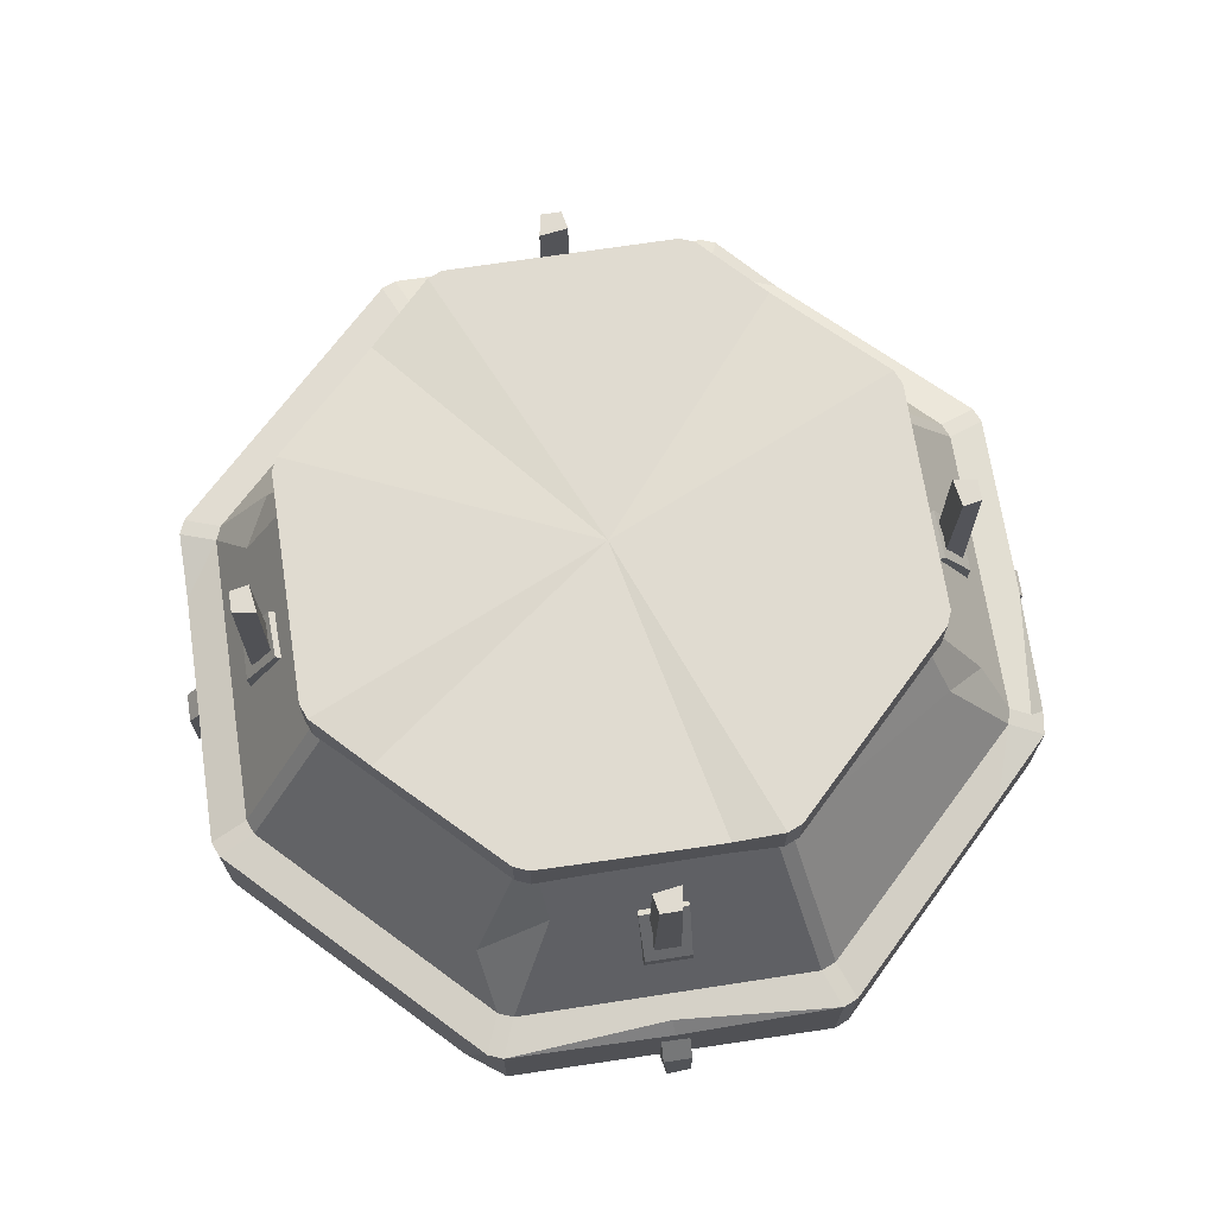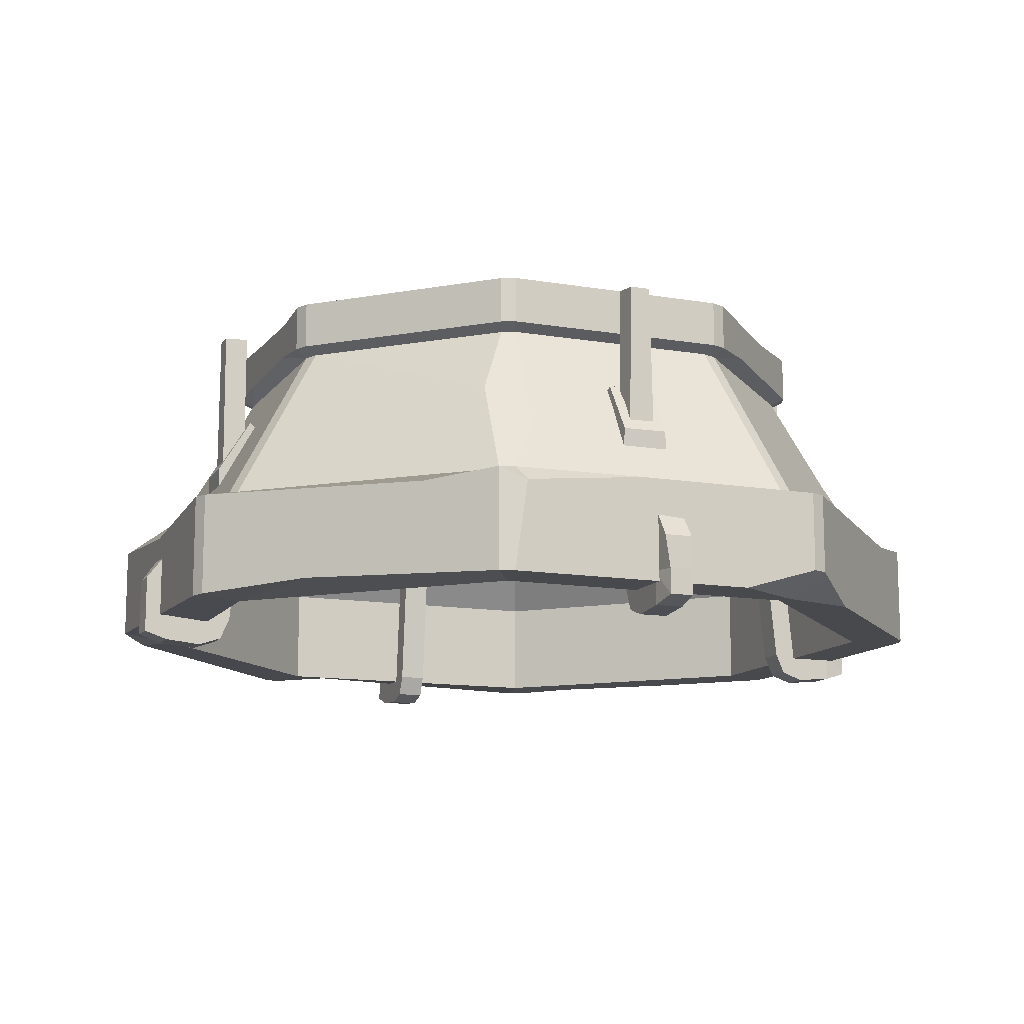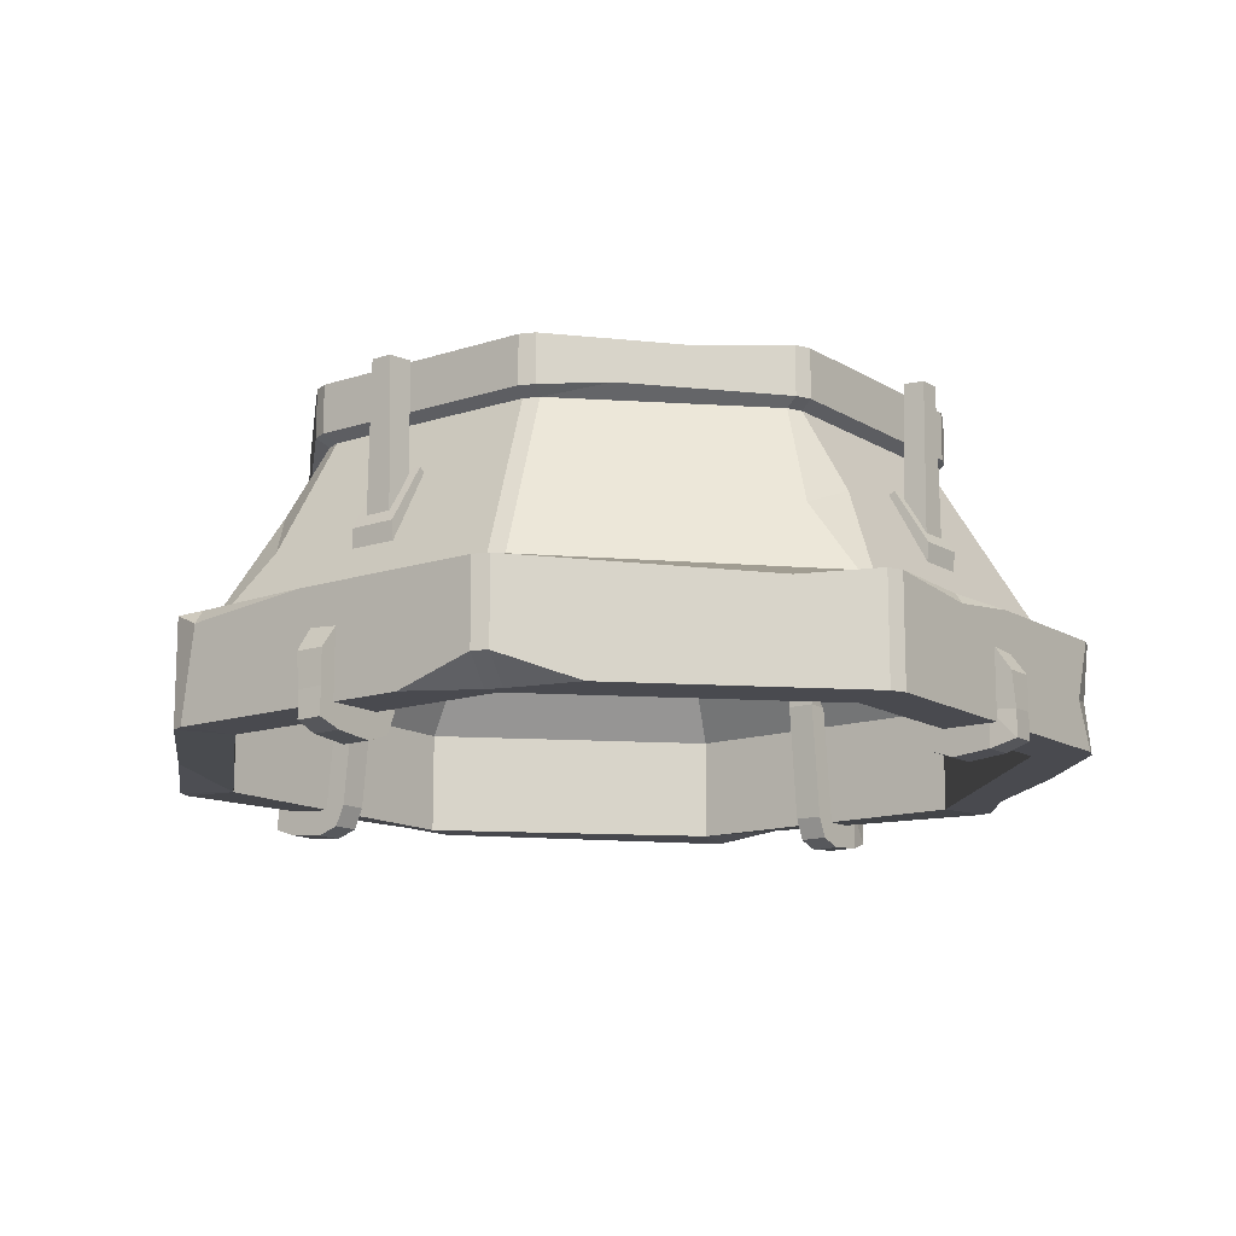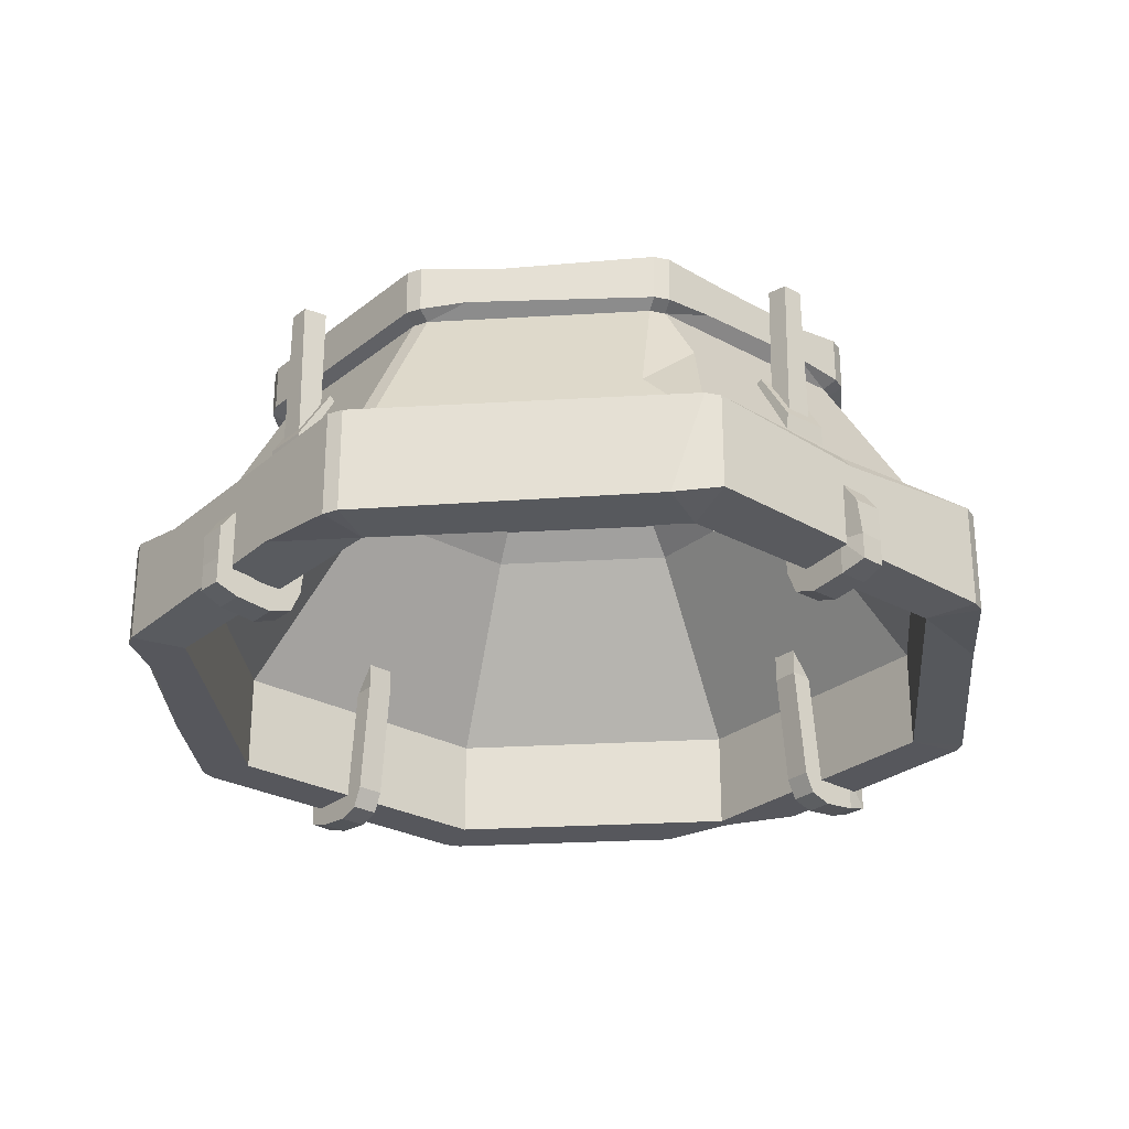
<metadata>
{"format":"obj","ext":"obj","renderer":"f3d","projection":"perspective","resolution":1024,"background":"white","views":[{"elev":69.8,"azim":-121.2,"up":"+Y"},{"elev":-12.3,"azim":-44.4,"up":"+Y"},{"elev":-13.6,"azim":14.3,"up":"+Y"},{"elev":-27.6,"azim":-152.3,"up":"+Y"}]}
</metadata>
<code>
v -42.59 250.1 93.32
v -45.35 250.1 99.99
v -34.4 250.1 96.71
v -37.16 250.1 103.4
v -35.78 212.9 100.1
v -38.55 212.9 106.7
v -46.73 212.9 103.3
v -43.97 212.9 96.66
v -36.91 206.3 102.8
v -38.86 212 107.5
v -47.05 212 104.1
v -45.09 206.3 99.38
v -39.62 203.9 109.3
v -39.62 212 109.3
v -47.81 212 105.9
v -47.81 203.9 105.9
v -44 205 119.9
v -44 213.1 119.9
v -52.19 213.1 116.5
v -52.19 205 116.5
v -46.79 207.4 126.6
v -44.84 213.2 121.9
v -53.03 213.2 118.5
v -53.93 207.3 124.1
v -46.79 215.4 126.6
v -44.84 215.4 121.9
v -53.03 215.4 118.5
v -53.93 215.3 124.1
v -46.79 225.7 126.6
v -44.84 232.5 121.9
v -53.03 233.1 118.5
v -54.98 225.7 123.2
v -43.09 312.7 94.55
v -44.26 312.7 100.4
v -34.4 312.7 96.71
v -38.25 312.7 102.9
v -35.42 264.6 106.5
v -31.08 281.9 96.77
v -35.04 256.6 106.2
v -29.58 278.9 92.99
v -48.79 256.9 100.5
v -43.68 278.7 87.53
v -48.63 264.4 101.1
v -45.28 280.7 91.57
v 93.32 250.1 42.59
v 99.99 250.1 45.35
v 96.71 250.1 34.4
v 103.4 250.1 37.16
v 100.1 212.9 35.78
v 106.7 212.9 38.55
v 103.3 212.9 46.73
v 96.66 212.9 43.97
v 102.8 206.3 36.91
v 107.5 212 38.86
v 104.1 212 47.05
v 99.38 206.3 45.09
v 109.3 203.9 39.62
v 109.3 212 39.62
v 105.9 212 47.81
v 105.9 203.9 47.81
v 119.9 205 44
v 119.9 213.1 44
v 116.5 213.1 52.19
v 116.5 205 52.19
v 126.6 207.4 46.79
v 121.9 213.2 44.84
v 118.5 213.2 53.03
v 124.1 207.3 53.93
v 126.6 215.4 46.79
v 121.9 215.4 44.84
v 118.5 215.4 53.03
v 124.1 215.3 53.93
v 126.6 225.7 46.79
v 121.9 232.5 44.84
v 118.5 233.1 53.03
v 123.2 225.7 54.98
v 94.55 312.7 43.09
v 100.4 312.7 44.26
v 96.71 312.7 34.4
v 102.9 312.7 38.25
v 106.5 264.6 35.42
v 96.77 281.9 31.08
v 106.2 256.6 35.04
v 92.99 278.9 29.58
v 100.5 256.9 48.79
v 87.53 278.7 43.68
v 101.1 264.4 48.63
v 91.57 280.7 45.28
v 42.59 250.1 -93.32
v 45.35 250.1 -99.99
v 34.4 250.1 -96.71
v 37.16 250.1 -103.4
v 35.78 212.9 -100.1
v 38.55 212.9 -106.7
v 46.73 212.9 -103.3
v 43.97 212.9 -96.66
v 36.91 206.3 -102.8
v 38.86 212 -107.5
v 47.05 212 -104.1
v 45.09 206.3 -99.38
v 39.62 203.9 -109.3
v 39.62 212 -109.3
v 47.81 212 -105.9
v 47.81 203.9 -105.9
v 44 205 -119.9
v 44 213.1 -119.9
v 52.19 213.1 -116.5
v 52.19 205 -116.5
v 46.79 207.4 -126.6
v 44.84 213.2 -121.9
v 53.03 213.2 -118.5
v 53.93 207.3 -124.1
v 46.79 215.4 -126.6
v 44.84 215.4 -121.9
v 53.03 215.4 -118.5
v 53.93 215.3 -124.1
v 46.79 225.7 -126.6
v 44.84 232.5 -121.9
v 53.03 233.1 -118.5
v 54.98 225.7 -123.2
v 43.1 312.7 -94.55
v 44.26 312.7 -100.4
v 34.4 312.7 -96.71
v 38.25 312.7 -102.9
v 35.42 264.6 -106.5
v 31.08 281.9 -96.77
v 35.04 256.6 -106.2
v 29.58 278.9 -92.99
v 48.79 256.9 -100.5
v 43.68 278.7 -87.53
v 48.63 264.4 -101.1
v 45.28 280.7 -91.57
v -93.32 250.1 -42.59
v -99.99 250.1 -45.35
v -96.71 250.1 -34.4
v -103.4 250.1 -37.16
v -100.1 212.9 -35.78
v -106.7 212.9 -38.55
v -103.3 212.9 -46.73
v -96.66 212.9 -43.97
v -102.8 206.3 -36.91
v -107.5 212 -38.86
v -104.1 212 -47.05
v -99.38 206.3 -45.09
v -109.3 203.9 -39.62
v -109.3 212 -39.62
v -105.9 212 -47.81
v -105.9 203.9 -47.81
v -119.9 205 -44
v -119.9 213.1 -44
v -116.5 213.1 -52.19
v -116.5 205 -52.19
v -126.6 207.4 -46.79
v -121.9 213.2 -44.84
v -118.5 213.2 -53.03
v -124.1 207.3 -53.93
v -126.6 215.4 -46.79
v -121.9 215.4 -44.84
v -118.5 215.4 -53.03
v -124.1 215.3 -53.93
v -126.6 225.7 -46.79
v -121.9 232.5 -44.84
v -118.5 233.1 -53.03
v -123.2 225.7 -54.98
v -94.55 312.7 -43.09
v -100.4 312.7 -44.26
v -96.71 312.7 -34.4
v -102.9 312.7 -38.25
v -106.5 264.6 -35.42
v -96.77 281.9 -31.08
v -106.2 256.6 -35.04
v -92.99 278.9 -29.58
v -100.5 256.9 -48.79
v -87.53 278.7 -43.68
v -101.1 264.4 -48.63
v -91.57 280.7 -45.28
v -24.87 212 130.4
v 24.87 212 130.4
v -110.2 241.8 73.71
v -125.6 214.5 36.42
v 97 212 -100.5
v 100.5 212 -97
v 100.5 244.3 -97
v 97 244.3 -100.5
v -2.487 212 -139.7
v 2.487 212 -139.7
v -2.487 244.3 -139.7
v 2.487 244.3 -139.7
v -100.5 215 -97
v -87.63 213.1 -104.4
v -100.5 244.3 -97
v -97 244.3 -100.5
v -139.7 212.1 2.486
v -139.7 212 -2.486
v -139.7 244.3 -2.487
v -139.7 244.2 2.487
v -97 212 100.5
v -100.5 212.1 97
v -93.31 245.2 96.78
v -100.5 244 97
v 100.5 212 97
v 97 212 100.5
v 100.5 244.3 97
v 97 244.3 100.5
v 139.7 212 -2.487
v 139.7 212 2.487
v 139.7 244.3 -2.487
v 139.7 244.3 2.487
v 91.72 246.4 -88.21
v 88.21 246.4 -91.72
v 127.2 246.4 -2.487
v 127.2 246.4 2.487
v 91.72 246.4 88.21
v 88.21 246.4 91.72
v 2.487 244.3 139.7
v -2.487 244.3 139.7
v 2.487 246.4 127.2
v -2.487 246.4 127.2
v -88.27 246.4 91.7
v -92.3 246.1 88.71
v -127.2 246.4 2.487
v -127.2 246.4 -2.487
v -91.72 246.4 -88.21
v -88.21 246.4 -91.72
v -2.487 246.4 -127.2
v 2.487 246.4 -127.2
v 65.78 299.6 -69.29
v 69.29 299.6 -65.78
v 95.51 299.6 2.487
v 95.51 299.6 -2.487
v 65.78 299.6 69.29
v 69.29 299.6 65.78
v -2.487 299.6 95.51
v 2.487 299.6 95.51
v -69.29 299.6 65.78
v -65.78 299.6 69.29
v -95.51 299.6 -2.487
v -95.51 299.6 2.487
v -65.78 299.6 -69.29
v -69.29 299.6 -65.78
v 2.487 299.6 -95.51
v -2.487 299.6 -95.51
v 72.43 316.6 -68.91
v 68.91 316.6 -72.43
v 68.91 301.8 -72.43
v 72.43 301.8 -68.91
v 99.94 316.6 2.487
v 99.94 316.6 -2.487
v 99.94 301.8 -2.487
v 99.94 301.8 2.487
v 68.91 316.6 72.43
v 72.43 316.6 68.91
v 72.43 301.8 68.91
v 68.91 301.8 72.43
v -2.487 316.6 99.94
v 2.487 316.6 99.94
v 2.487 301.8 99.94
v -2.487 301.8 99.94
v -72.43 316.6 68.91
v -68.91 316.6 72.43
v -68.91 301.8 72.43
v -72.43 301.8 68.91
v -99.94 316.6 -2.487
v -99.94 316.6 2.487
v -99.94 301.8 2.487
v -99.94 301.8 -2.487
v -68.91 316.6 -72.43
v -72.43 316.6 -68.91
v -72.43 301.8 -68.91
v -68.91 301.8 -72.43
v 2.487 316.6 -99.94
v -2.487 316.6 -99.94
v -2.487 301.8 -99.94
v 2.487 301.8 -99.94
v 86.78 212 -86.78
v 122.7 212 0
v 86.78 212 86.78
v -86.78 212 86.78
v -123 212 0.09839
v -86.78 212 -86.78
v 0.000122 212 -122.7
v 86.78 244.3 -86.78
v 122.7 244.3 0
v 86.78 244.3 86.78
v 0 212 122.7
v 0 244.3 122.7
v -86.78 244.3 86.78
v -122.7 244.3 0
v -86.78 244.3 -86.78
v 0.000122 244.3 -122.7
v 55.74 299.7 -55.74
v 78.83 299.7 0
v 55.74 299.7 55.74
v 0 299.7 78.83
v -55.74 299.7 55.74
v -78.83 299.7 0
v -55.74 299.7 -55.74
v 0 299.7 -78.83
v 49.21 308.2 -49.21
v 0 308.2 0
v 69.6 308.2 0
v 49.21 308.2 49.22
v 0 308.2 69.6
v -49.22 308.2 49.22
v -69.6 308.2 0
v -49.21 308.2 -49.21
v 0 308.2 -69.6
v 0 316.6 0
v 2.487 219.2 139.7
v -2.487 219.2 139.7
v -2.487 212 127.3
v 2.487 212 127.3
v 74.16 241.5 110
v 137.4 226.2 7.922
v 139.7 244.2 -2.487
v 139.7 244.3 -2.474
v 136.5 244.8 -2.487
v 137.8 228.3 -7.096
v 121.6 244.3 46.08
v 110.2 244.8 66.28
v 112.2 241.4 68.77
v 77.56 241.2 -108.6
v 29.36 215.1 -128.5
v 124.5 212 -39.03
v 108 216.5 -79.02
v 105.5 212 -76.56
v -120.3 240.3 -49.31
v -116.6 245 -48.19
v -79.5 281.2 -67.58
v -72.15 262.6 -88.68
v 81.88 273.4 -73.01
v 72.38 266.6 -86.21
v 82.48 274.4 70.15
v 73.68 267.8 84.97
v -57.62 244.3 116.8
v -93.24 240.3 102.1
v -76.37 263.2 86.61
v -80.72 278 69.86
v 22.03 303.4 91.85
v 43.69 315 82.88
v 82.62 303.4 -44.31
v 89.49 315 -27.73
v -15.7 303.4 -94.47
v -23.27 315 -91.33
v -93.45 303.6 -18.17
v -78.58 302.9 -54.06
v -93.98 314.8 -16.88
v -81.16 315.5 -47.84
f 1 2 34 33
f 29 30 31 32
f 2 4 36 34
f 3 1 33 35
f 3 4 6 5
f 4 2 7 6
f 2 1 8 7
f 1 3 5 8
f 5 6 10 9
f 6 7 11 10
f 7 8 12 11
f 8 5 9 12
f 9 10 14 13
f 10 11 15 14
f 11 12 16 15
f 12 9 13 16
f 13 14 18 17
f 14 15 19 18
f 15 16 20 19
f 16 13 17 20
f 17 18 22 21
f 18 19 23 22
f 19 20 24 23
f 20 17 21 24
f 21 22 26 25
f 22 23 27 26
f 23 24 28 27
f 24 21 25 28
f 25 26 30 29
f 26 27 31 30
f 27 28 32 31
f 28 25 29 32
f 35 36 4 3
f 33 34 36 35
f 38 37 39 40
f 42 41 43 44
f 41 39 37 43
f 40 42 44 38
f 41 42 40 39
f 43 37 38 44
f 45 46 78 77
f 73 74 75 76
f 46 48 80 78
f 47 45 77 79
f 47 48 50 49
f 48 46 51 50
f 46 45 52 51
f 45 47 49 52
f 49 50 54 53
f 50 51 55 54
f 51 52 56 55
f 52 49 53 56
f 53 54 58 57
f 54 55 59 58
f 55 56 60 59
f 56 53 57 60
f 57 58 62 61
f 58 59 63 62
f 59 60 64 63
f 60 57 61 64
f 61 62 66 65
f 62 63 67 66
f 63 64 68 67
f 64 61 65 68
f 65 66 70 69
f 66 67 71 70
f 67 68 72 71
f 68 65 69 72
f 69 70 74 73
f 70 71 75 74
f 71 72 76 75
f 72 69 73 76
f 79 80 48 47
f 77 78 80 79
f 82 81 83 84
f 86 85 87 88
f 85 83 81 87
f 84 86 88 82
f 85 86 84 83
f 87 81 82 88
f 89 90 122 121
f 117 118 119 120
f 90 92 124 122
f 91 89 121 123
f 91 92 94 93
f 92 90 95 94
f 90 89 96 95
f 89 91 93 96
f 93 94 98 97
f 94 95 99 98
f 95 96 100 99
f 96 93 97 100
f 97 98 102 101
f 98 99 103 102
f 99 100 104 103
f 100 97 101 104
f 101 102 106 105
f 102 103 107 106
f 103 104 108 107
f 104 101 105 108
f 105 106 110 109
f 106 107 111 110
f 107 108 112 111
f 108 105 109 112
f 109 110 114 113
f 110 111 115 114
f 111 112 116 115
f 112 109 113 116
f 113 114 118 117
f 114 115 119 118
f 115 116 120 119
f 116 113 117 120
f 123 124 92 91
f 121 122 124 123
f 126 125 127 128
f 130 129 131 132
f 129 127 125 131
f 128 130 132 126
f 129 130 128 127
f 131 125 126 132
f 133 134 166 165
f 161 162 163 164
f 134 136 168 166
f 135 133 165 167
f 135 136 138 137
f 136 134 139 138
f 134 133 140 139
f 133 135 137 140
f 137 138 142 141
f 138 139 143 142
f 139 140 144 143
f 140 137 141 144
f 141 142 146 145
f 142 143 147 146
f 143 144 148 147
f 144 141 145 148
f 145 146 150 149
f 146 147 151 150
f 147 148 152 151
f 148 145 149 152
f 149 150 154 153
f 150 151 155 154
f 151 152 156 155
f 152 149 153 156
f 153 154 158 157
f 154 155 159 158
f 155 156 160 159
f 156 153 157 160
f 157 158 162 161
f 158 159 163 162
f 159 160 164 163
f 160 157 161 164
f 167 168 136 135
f 165 166 168 167
f 170 169 171 172
f 174 173 175 176
f 173 171 169 175
f 172 174 176 170
f 173 174 172 171
f 175 169 170 176
f 181 182 275
f 182 181 184 183
f 183 184 210 209
f 185 186 281
f 186 185 187 188
f 188 187 225 226
f 189 190 280
f 190 189 191 192
f 192 191 223 224
f 193 194 279
f 194 193 196 195
f 195 196 221 222
f 197 198 278
f 198 197 336 200
f 200 199 219 220
f 201 202 277
f 202 201 203 204
f 204 203 213 214
f 205 206 276
f 315 316 208 314 318
f 208 316 317 211 212
f 331 332 227 228
f 212 211 230 229
f 214 213 333 334
f 215 216 310 309
f 216 215 217 218
f 218 217 234 233
f 220 219 337 338
f 222 221 238 237
f 224 223 329 330
f 226 225 242 241
f 228 227 245 246
f 229 230 249 250
f 231 232 253 254
f 233 234 257 258
f 235 236 261 262
f 237 238 265 266
f 239 240 269 270
f 241 242 273 274
f 243 244 308
f 244 243 246 245
f 247 248 308
f 248 247 250 249
f 251 252 308
f 252 251 254 253
f 255 256 308
f 256 255 258 257
f 259 260 308
f 260 259 262 261
f 263 264 308
f 264 263 266 265
f 267 268 308
f 268 267 270 269
f 271 272 308
f 272 271 274 273
f 285 312 311
f 309 310 311 312
f 188 322 323 186
f 192 187 185 190
f 194 327 189
f 200 179 180 198
f 311 310 177
f 314 201 206
f 183 207 315 318
f 209 211 317 207 183
f 212 213 320
f 214 217 215 313
f 218 335 216
f 220 179 200
f 222 223 328
f 224 225 187 192
f 226 210 322 188
f 228 341 249 230
f 250 253 232 229
f 234 339 257
f 258 261 236 233
f 262 265 238 235
f 240 346 269
f 242 343 273
f 274 245 227 241
f 248 249 341 342
f 252 253 250 247
f 256 257 339 340
f 260 261 258 255
f 264 265 262 259
f 268 269 346 348
f 272 273 343 344
f 244 245 274 271
f 227 332 226 241
f 330 225 224
f 237 329 223 222
f 238 221 220 338
f 233 337 219 218
f 334 217 214
f 229 333 213 212
f 230 331 228
f 275 182 326
f 276 206 201 277
f 278 198 180 279
f 279 194 189 280
f 280 190 185 281
f 281 186 323
f 282 275 276 283
f 283 276 277 284
f 284 277 285 286
f 286 285 278 287
f 287 278 279 288
f 288 279 280 289
f 289 280 281 290
f 290 281 275 282
f 291 282 283 292
f 292 283 284 293
f 293 284 286 294
f 294 286 287 295
f 295 287 288 296
f 296 288 289 297
f 297 289 290 298
f 298 290 282 291
f 300 299 301
f 300 301 302
f 300 302 303
f 300 303 304
f 300 304 305
f 300 305 306
f 300 306 307
f 300 307 299
f 299 291 292 301
f 301 292 293 302
f 302 293 294 303
f 303 294 295 304
f 304 295 296 305
f 305 296 297 306
f 306 297 298 307
f 307 298 291 299
f 308 244 271
f 308 272 344
f 308 268 348
f 308 264 259
f 308 260 255
f 308 256 340
f 308 252 247
f 308 248 342
f 285 311 177 197 278
f 277 202 178 312 285
f 178 313 215 309
f 177 336 197
f 312 178 309
f 220 221 196 179
f 180 179 196 193
f 279 180 193
f 204 313 178 202
f 214 313 204
f 216 335 310
f 316 315 207
f 317 316 207
f 206 205 318 314
f 183 325 182
f 320 321 319
f 314 321 203 201
f 203 321 320
f 320 213 203
f 212 320 319 208
f 208 319 321 314
f 322 210 184
f 323 322 184 181
f 281 323 181 275
f 325 326 182
f 325 318 205 324
f 324 326 325
f 275 326 276
f 276 326 324 205
f 183 318 325
f 195 328 327
f 327 328 191
f 328 223 191
f 222 328 195
f 195 327 194
f 189 327 191
f 240 329 237
f 330 329 240 239
f 242 225 330 239
f 230 211 209 331
f 209 210 332 331
f 226 332 210
f 232 333 229
f 334 333 232 231
f 234 217 334 231
f 336 335 199
f 200 336 199
f 218 219 199 335
f 310 335 336 177
f 236 337 233
f 338 337 236 235
f 238 338 235
f 254 339 234 231
f 340 339 254 251
f 308 340 251
f 246 341 228
f 342 341 246 243
f 308 342 243
f 270 343 242 239
f 344 343 270 267
f 308 344 267
f 266 345 237
f 347 345 266 263
f 308 347 263
f 308 348 347
f 348 346 345 347
f 237 345 346 240

</code>
